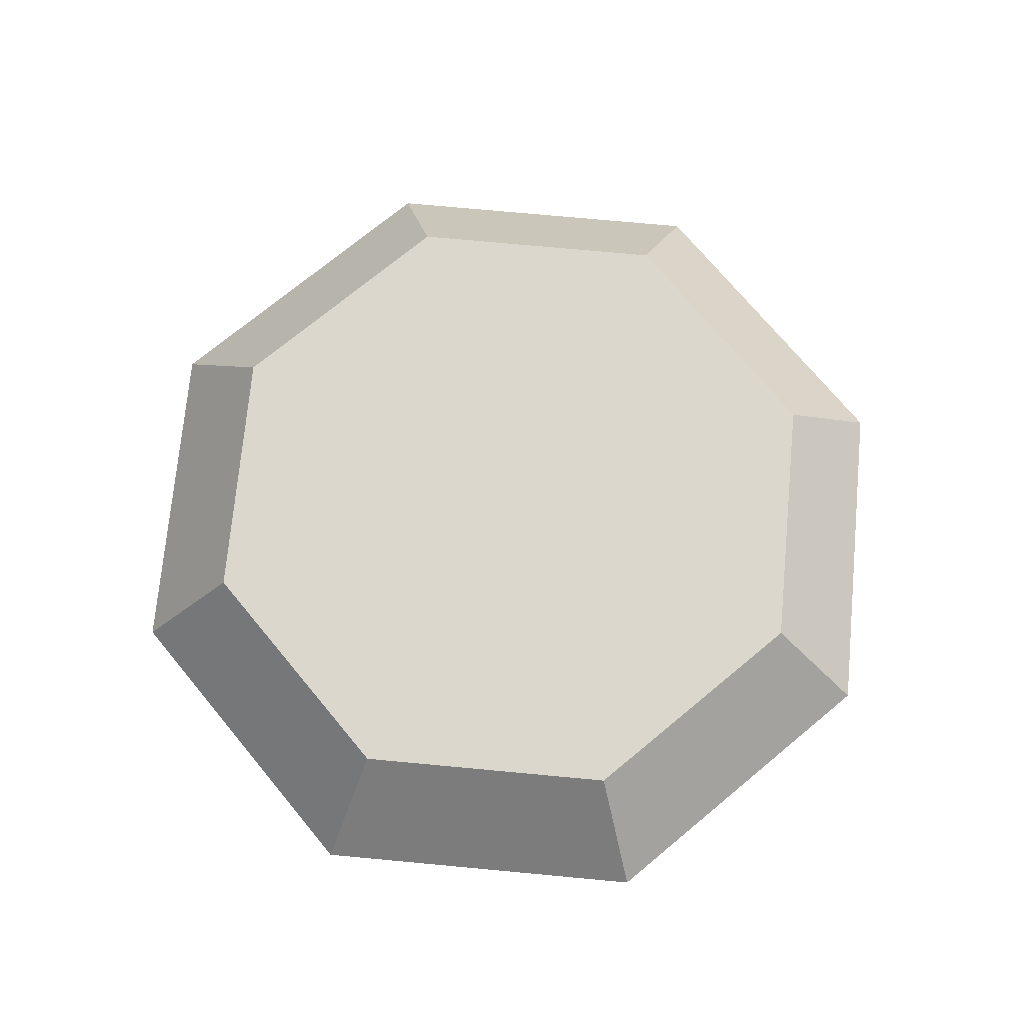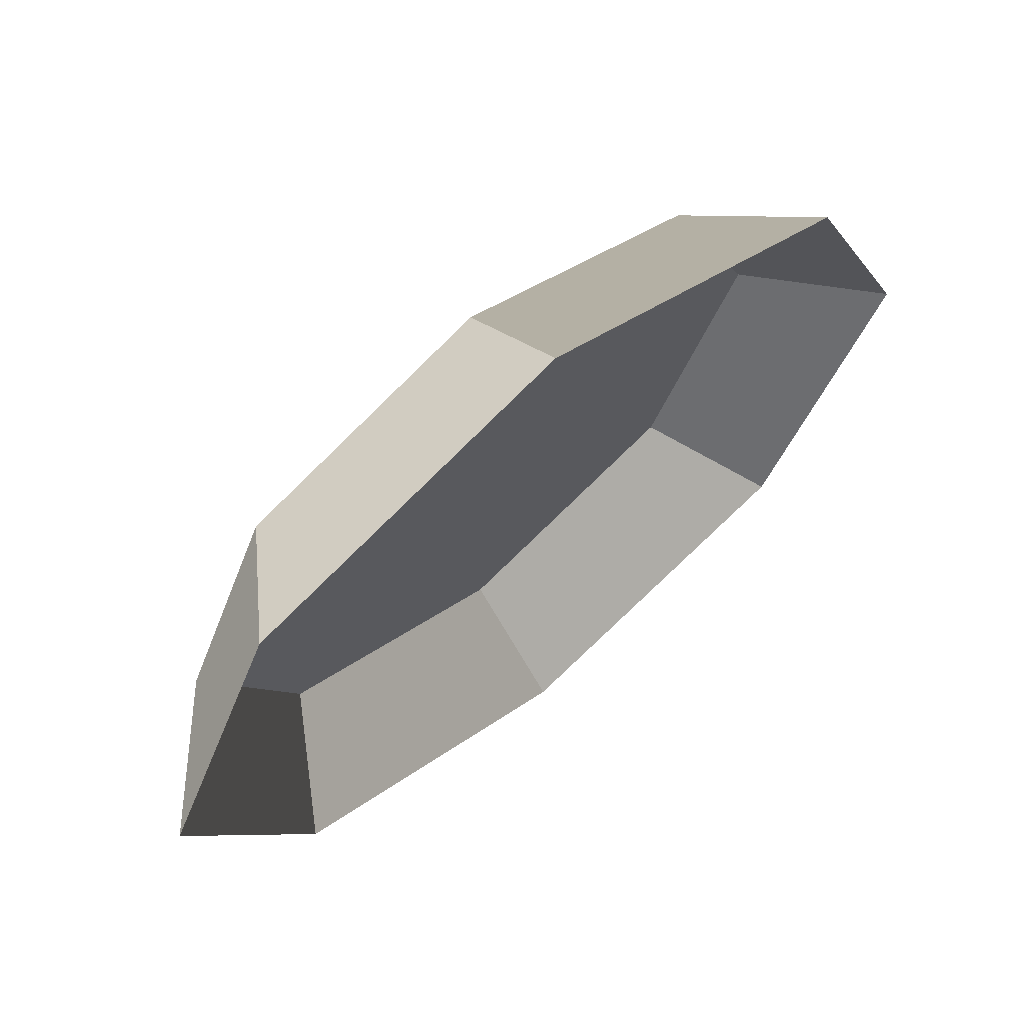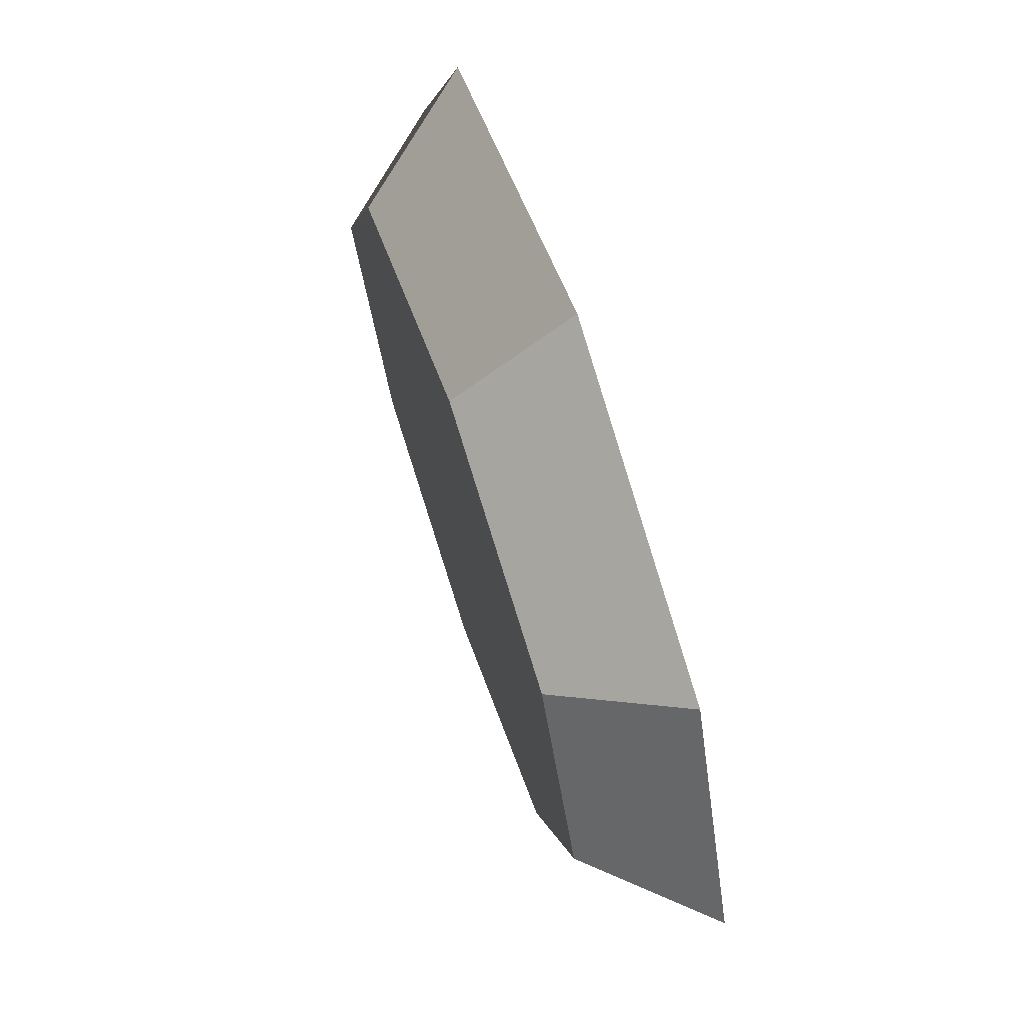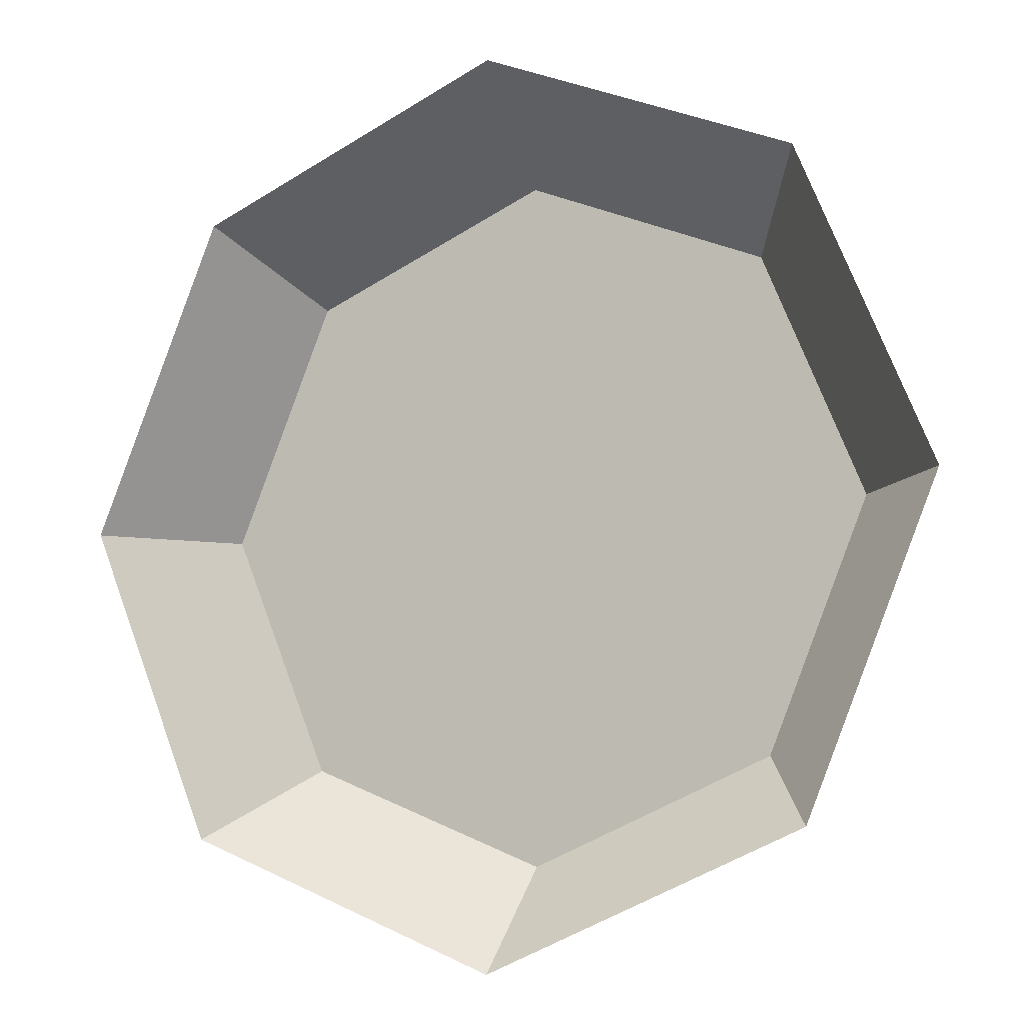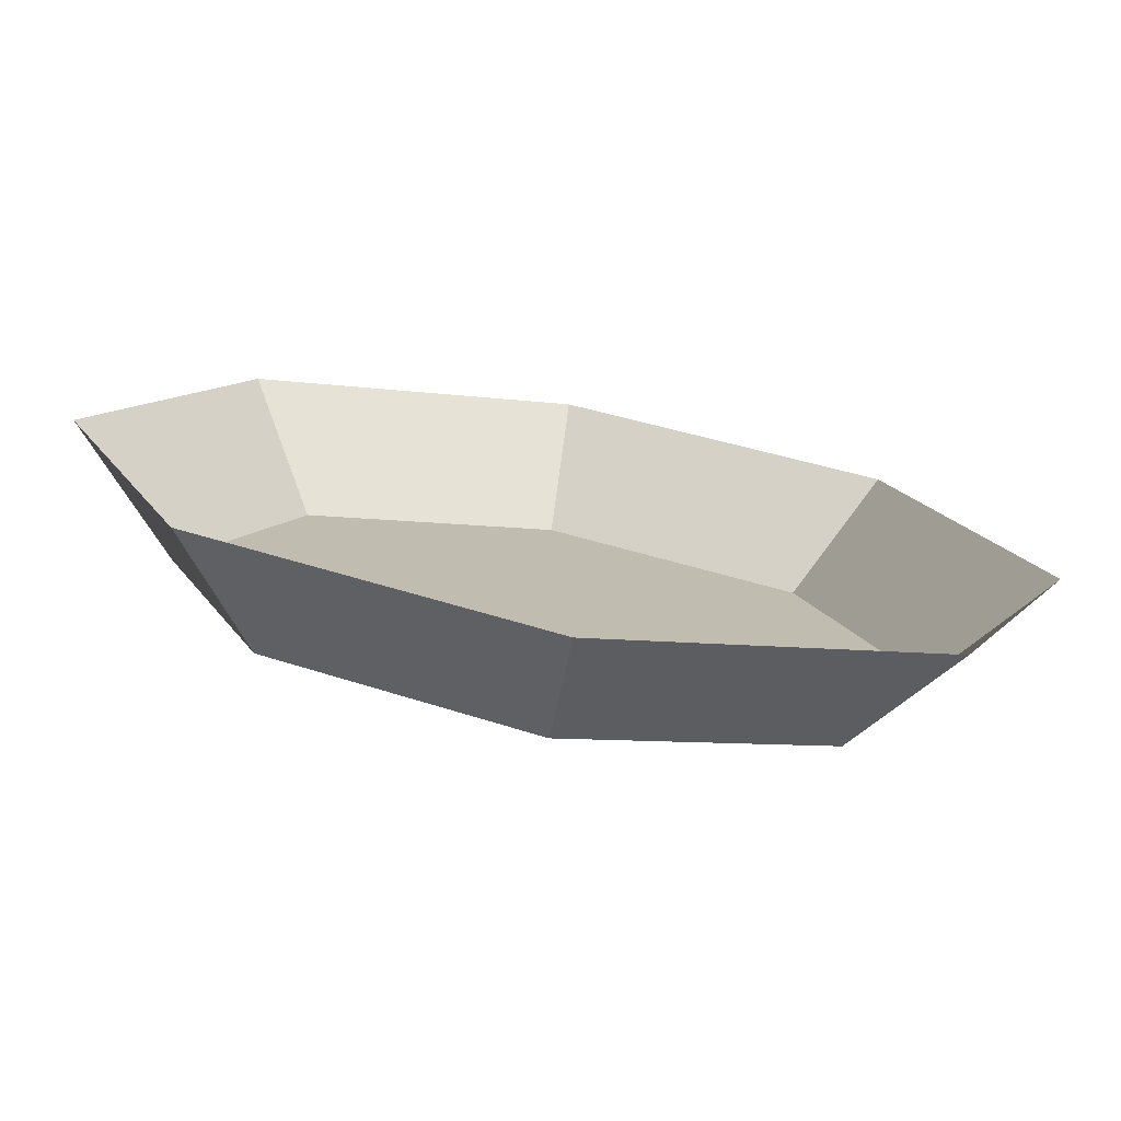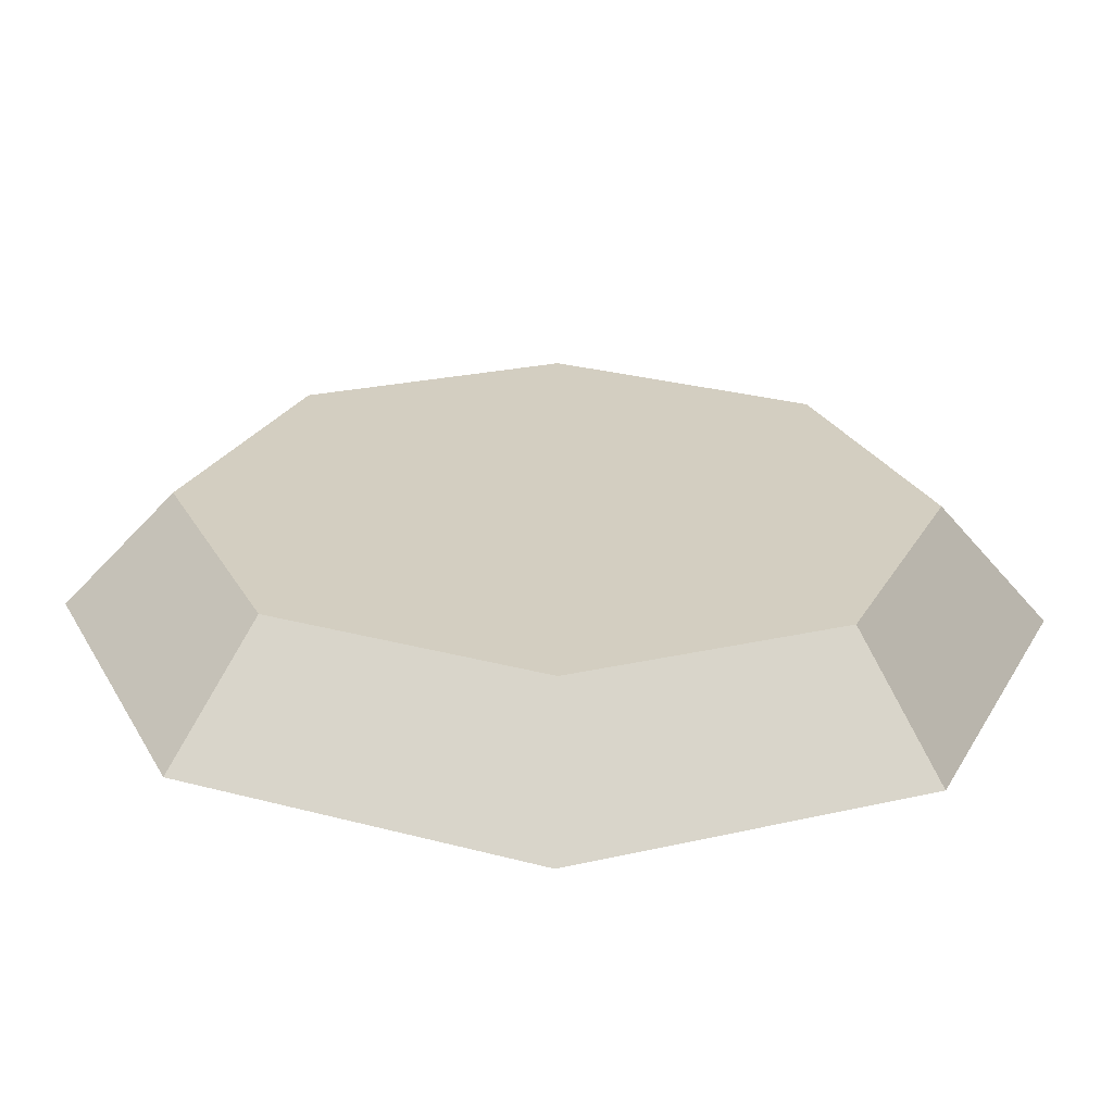
<metadata>
{"format":"obj","ext":"obj","renderer":"f3d","projection":"perspective","resolution":1024,"background":"white","views":[{"elev":72.8,"azim":27.8,"up":"+Y"},{"elev":68.3,"azim":-39.2,"up":"+Z"},{"elev":71.1,"azim":-108.9,"up":"+Z"},{"elev":-9.8,"azim":25.5,"up":"+Z"},{"elev":-75.7,"azim":-9.4,"up":"+Z"},{"elev":-65.2,"azim":178.9,"up":"+Z"}]}
</metadata>
<code>
g P30
v -20 0.09615 -0.01081
v -10.9 5.133 10.89
v -15.41 5.133 -0.008363
v -14.15 0.09615 14.14
v -14.15 0.09615 14.14
v -0.008548 5.133 15.41
v -10.9 5.133 10.89
v -0.01098 0.09615 20
v -0.01098 0.09615 20
v 10.89 5.133 10.9
v -0.008548 5.133 15.41
v 14.14 0.09615 14.15
v 14.14 0.09615 14.15
v 15.41 5.133 0.008131
v 10.89 5.133 10.9
v 20 0.09615 0.01058
v 20 0.09615 0.01058
v 10.9 5.133 -10.89
v 15.41 5.133 0.008131
v 14.15 0.09615 -14.14
v 14.15 0.09615 -14.14
v 0.007852 5.133 -15.41
v 10.9 5.133 -10.89
v 0.01029 0.09615 -20
v 0.01029 0.09615 -20
v -10.89 5.133 -10.9
v 0.007852 5.133 -15.41
v -14.14 0.09615 -14.15
v -14.14 0.09615 -14.15
v -15.41 5.133 -0.008363
v -10.89 5.133 -10.9
v -20 0.09615 -0.01081
v 15.41 5.133 0.008131
v -0.008548 5.133 15.41
v 10.89 5.133 10.9
v 10.9 5.133 -10.89
v -10.9 5.133 10.89
v 0.007852 5.133 -15.41
v -10.89 5.133 -10.9
v -15.41 5.133 -0.008363
f 3 1 2
f 2 1 4
f 7 5 6
f 6 5 8
f 11 9 10
f 10 9 12
f 15 13 14
f 14 13 16
f 19 17 18
f 18 17 20
f 23 21 22
f 22 21 24
f 27 25 26
f 26 25 28
f 31 29 30
f 30 29 32
f 35 33 34
f 33 36 34
f 36 37 34
f 38 37 36
f 39 37 38
f 40 37 39

</code>
